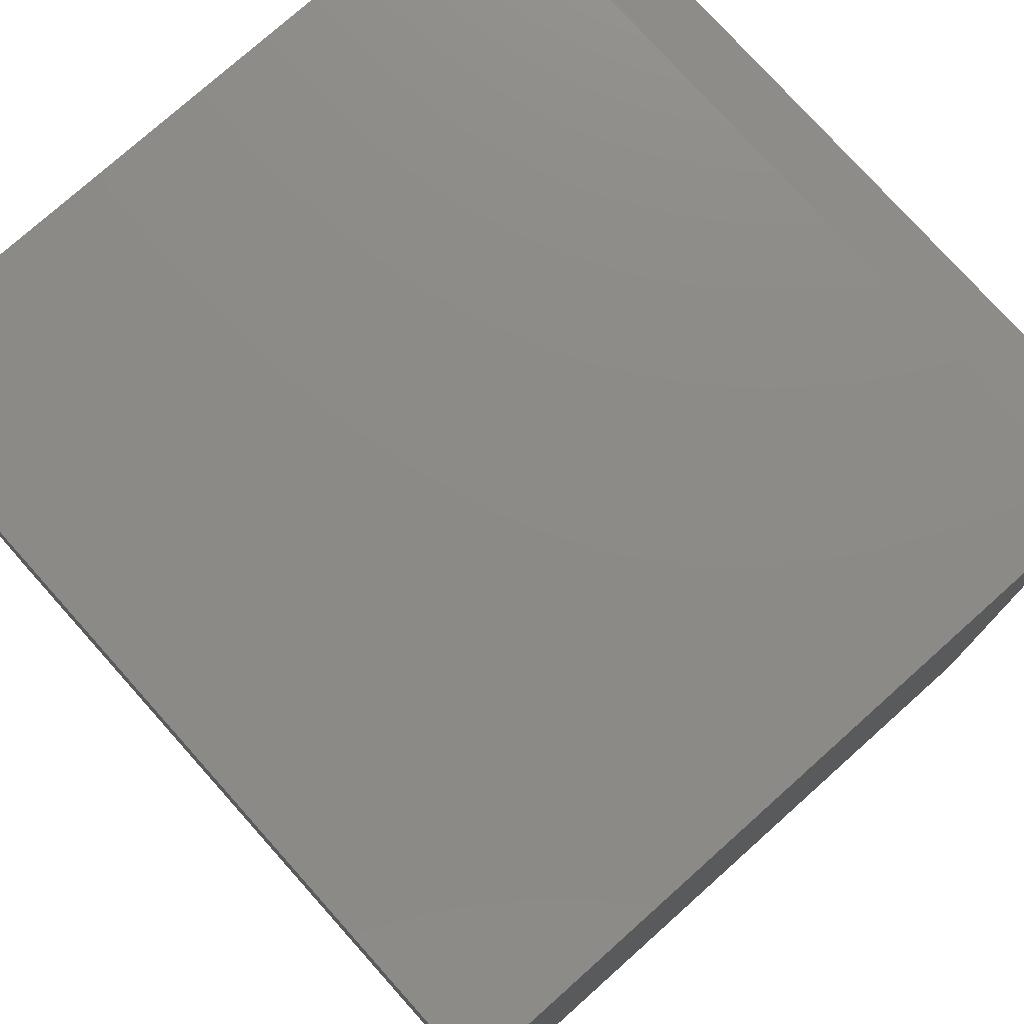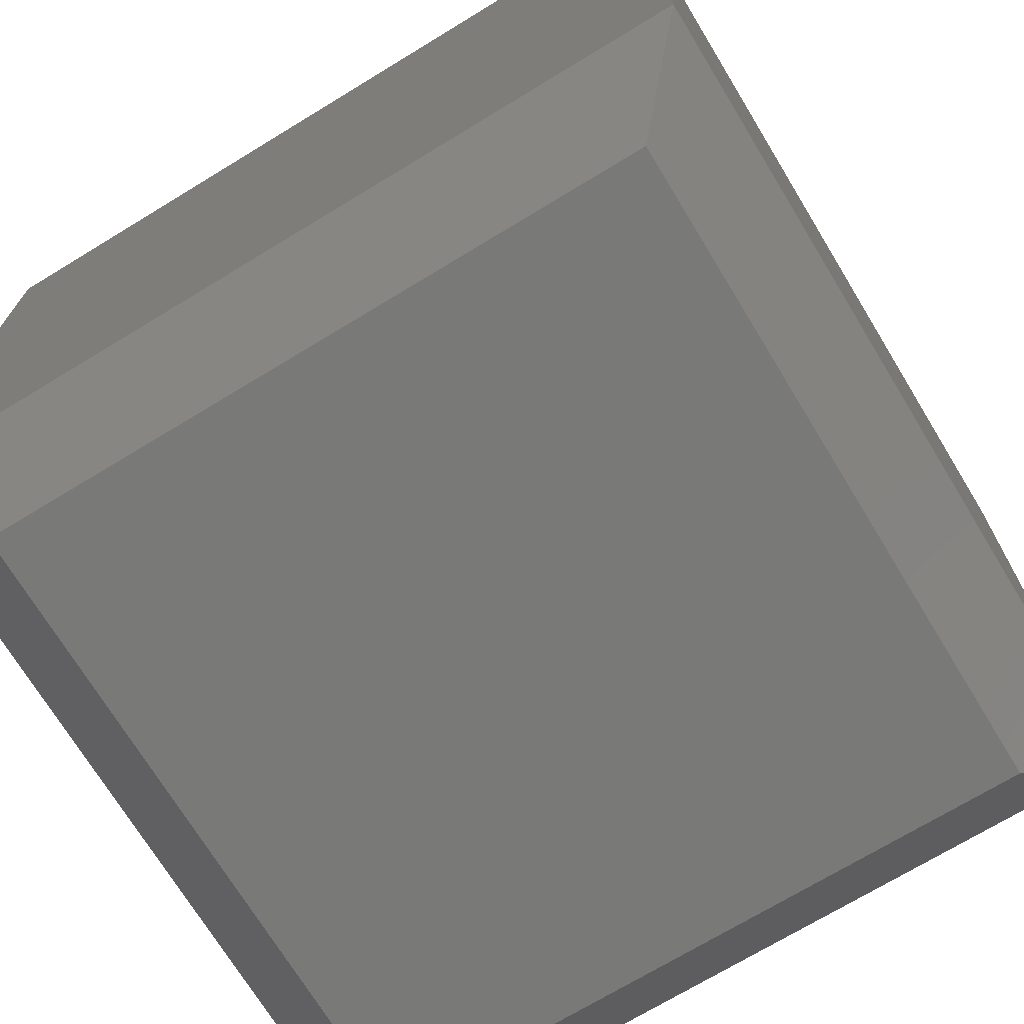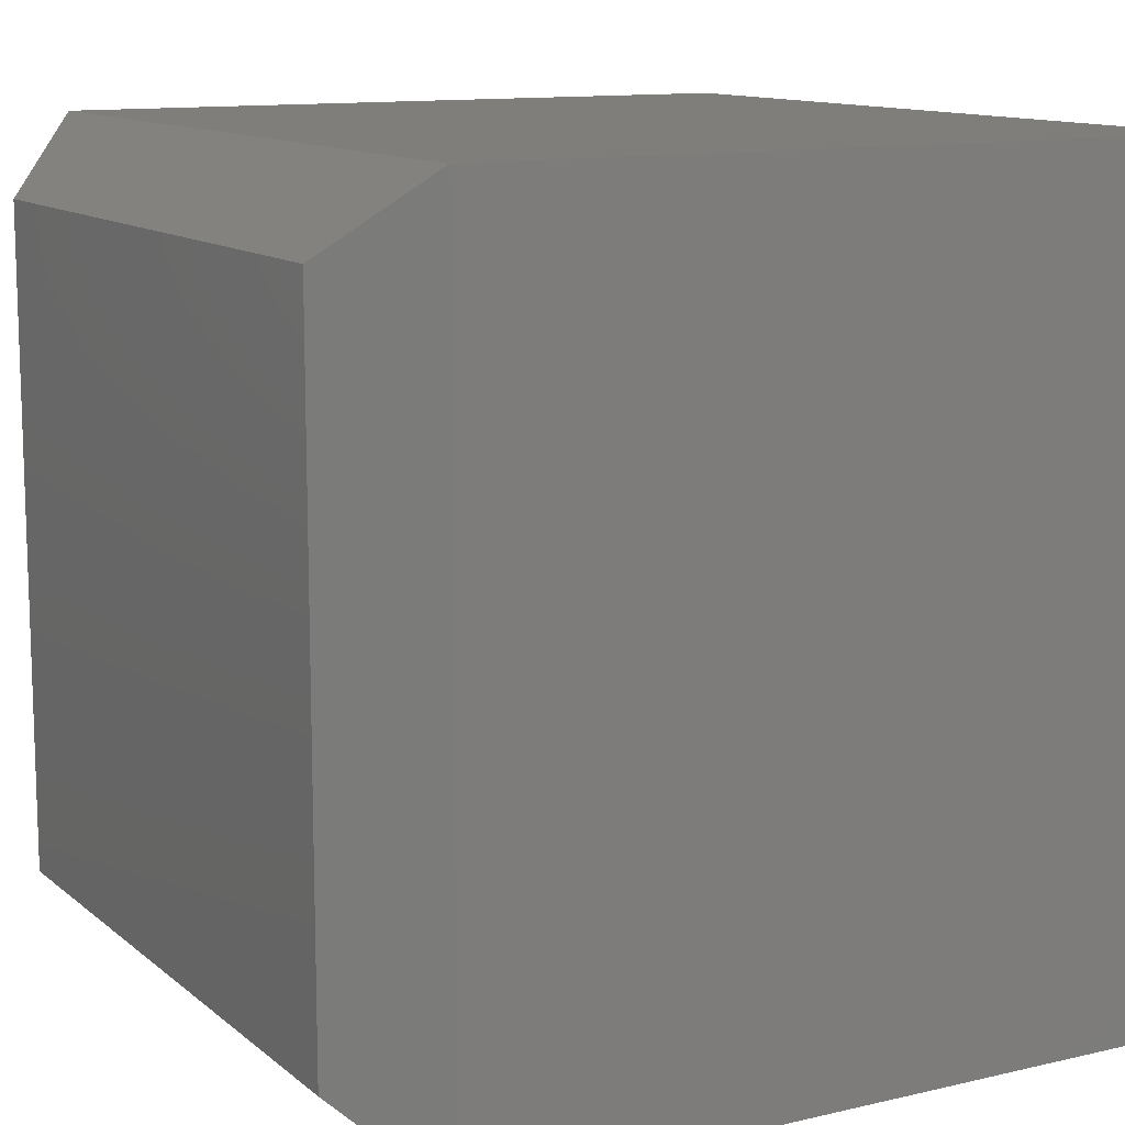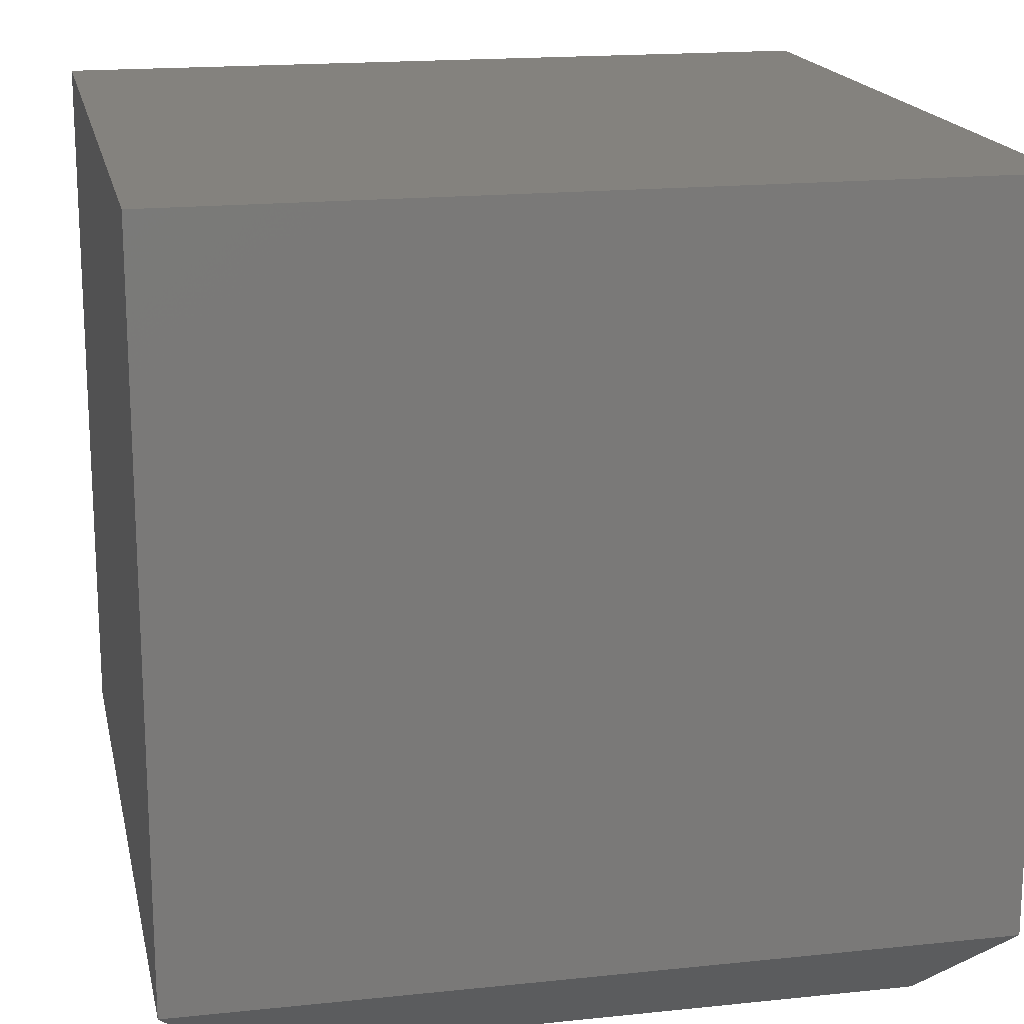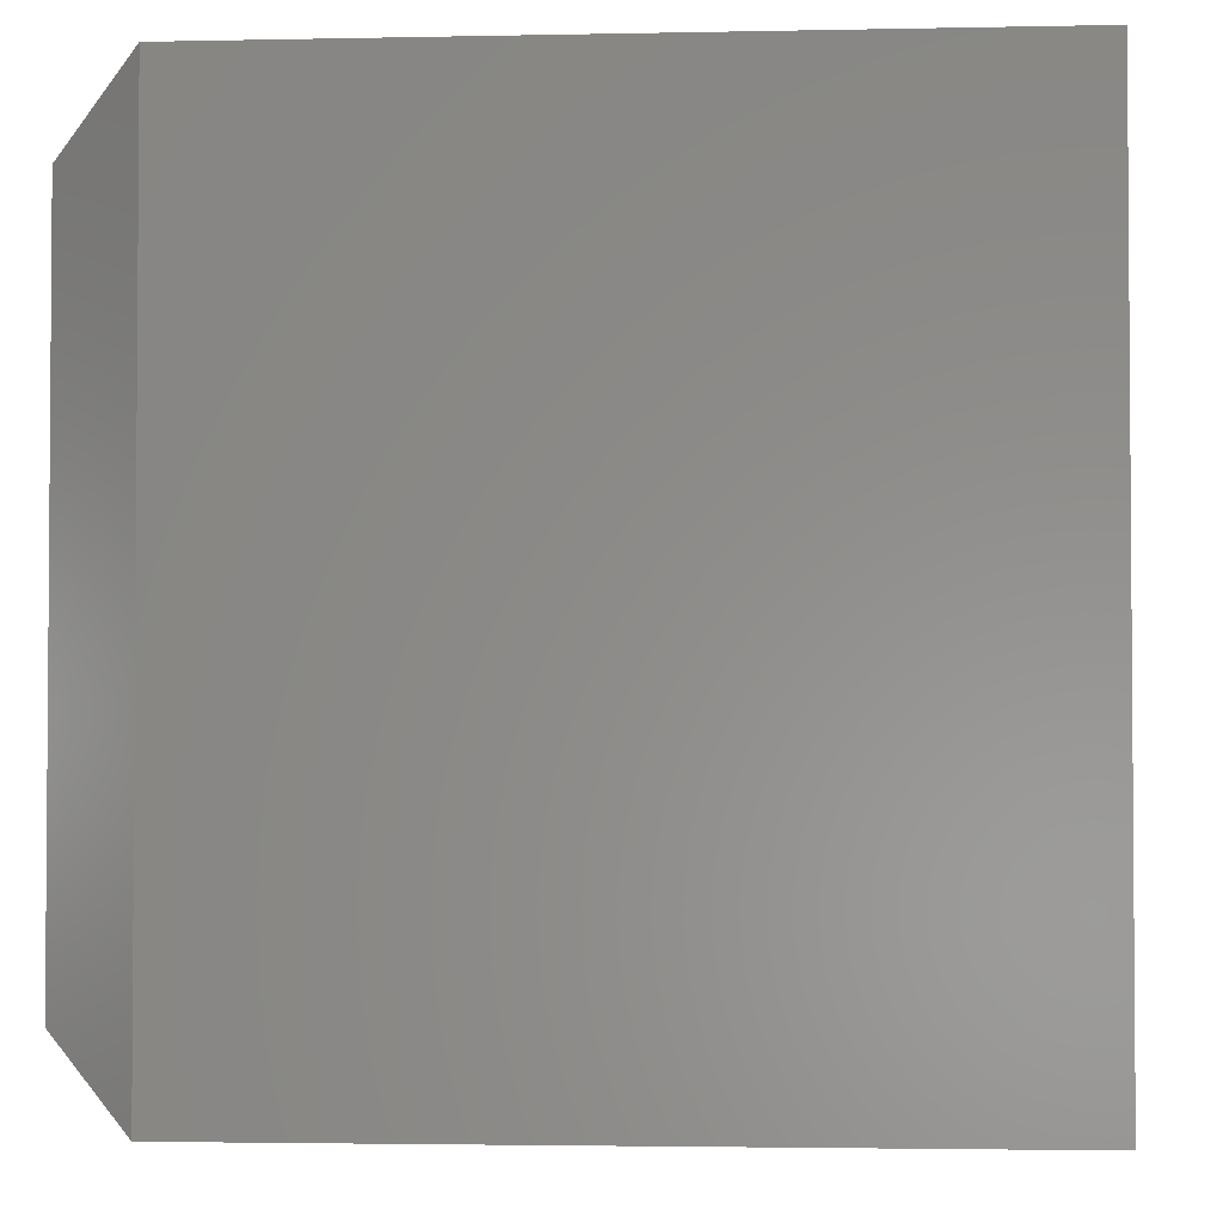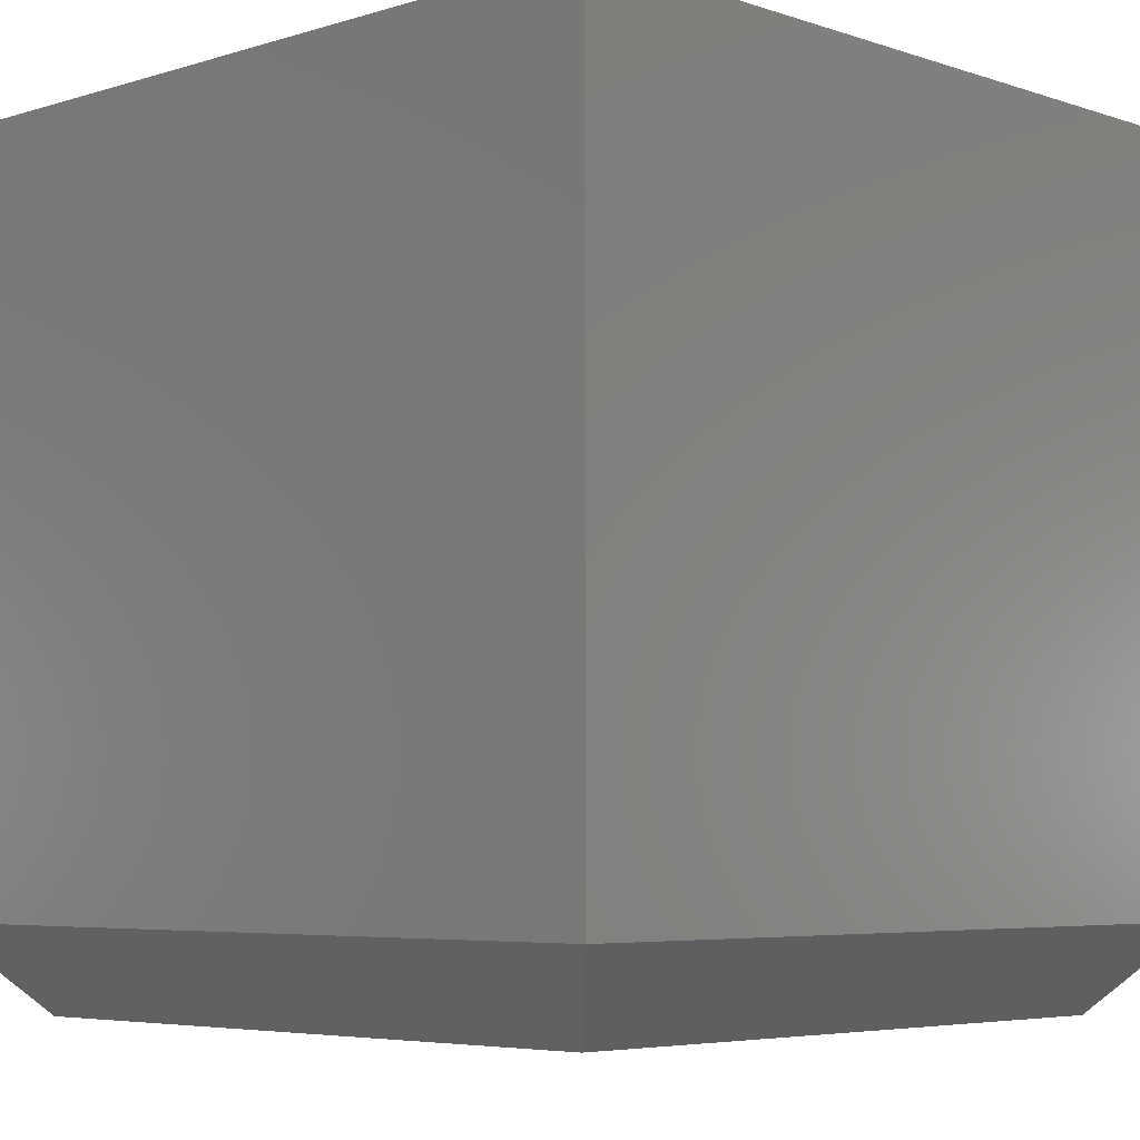
<metadata>
{"format":"stl","ext":"stl","renderer":"f3d","projection":"perspective","resolution":1024,"background":"white","views":[{"elev":76.7,"azim":48.2,"up":"+Y"},{"elev":-71.6,"azim":-148.7,"up":"+Z"},{"elev":11.9,"azim":-119.2,"up":"+Y"},{"elev":17.4,"azim":78.2,"up":"+Z"},{"elev":-2.7,"azim":-85.7,"up":"+Y"},{"elev":-5.2,"azim":133.9,"up":"+Z"}]}
</metadata>
<code>
# stl→obj: 12 verts, 20 faces
v -0.6094 -0.6094 -0.75
v -0.6094 0.6094 -0.75
v 0.6094 -0.6094 -0.75
v 0.6094 0.6094 -0.75
v -0.75 0.75 -0.5938
v -0.75 -0.75 -0.5938
v -0.75 0.75 0.75
v -0.75 -0.75 0.75
v 0.75 0.75 -0.5938
v 0.75 0.75 0.75
v 0.75 -0.75 -0.5938
v 0.75 -0.75 0.75
f 1 2 3
f 3 2 4
f 5 6 7
f 7 6 8
f 9 5 10
f 10 5 7
f 11 9 12
f 12 9 10
f 6 11 8
f 8 11 12
f 9 4 5
f 5 4 2
f 11 3 9
f 9 3 4
f 6 1 11
f 11 1 3
f 5 2 6
f 6 2 1
f 8 12 7
f 7 12 10

</code>
